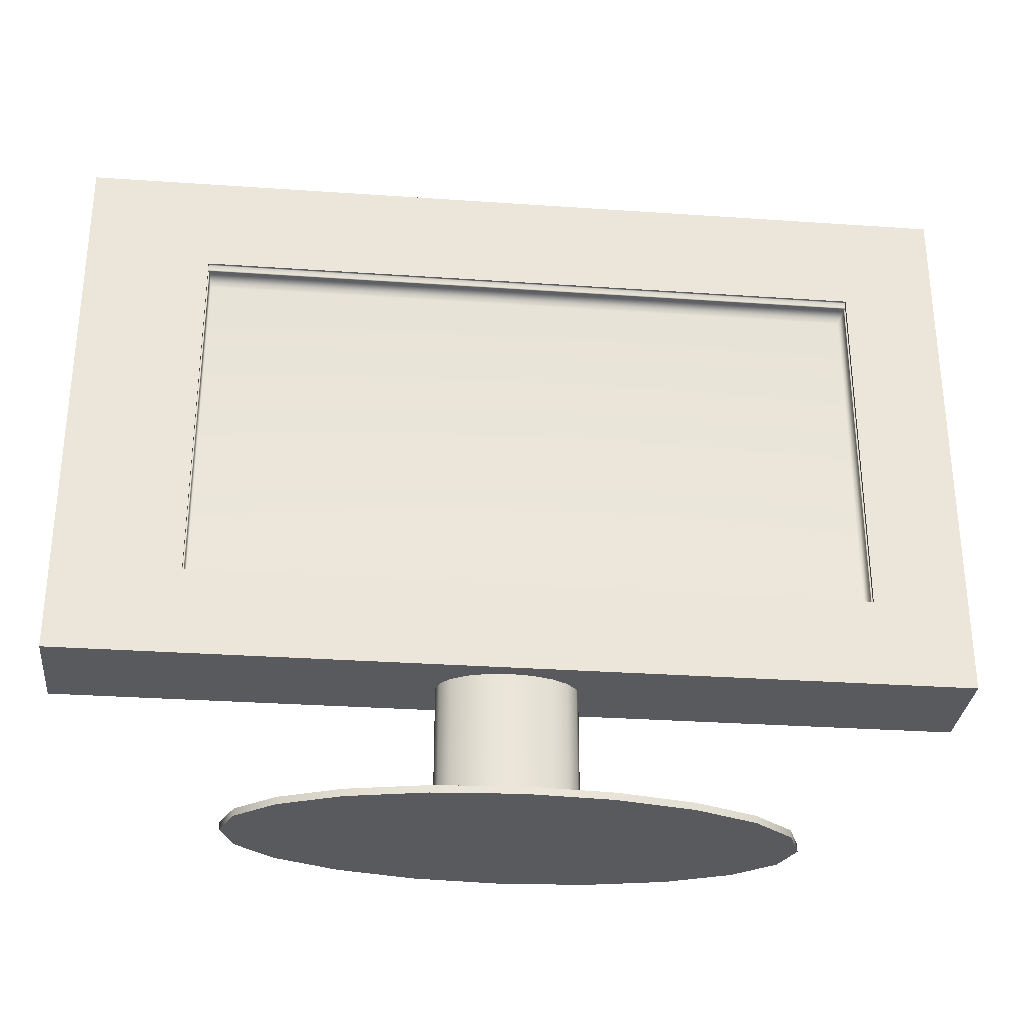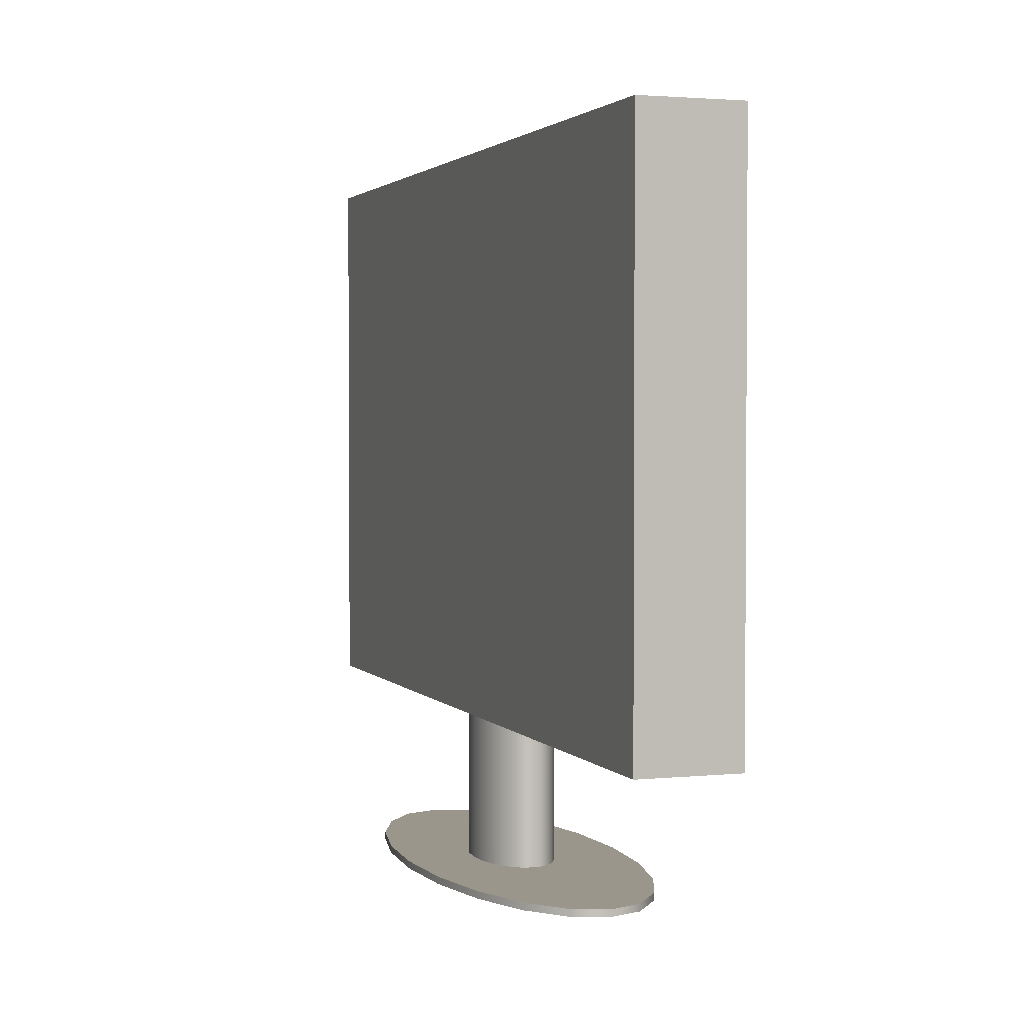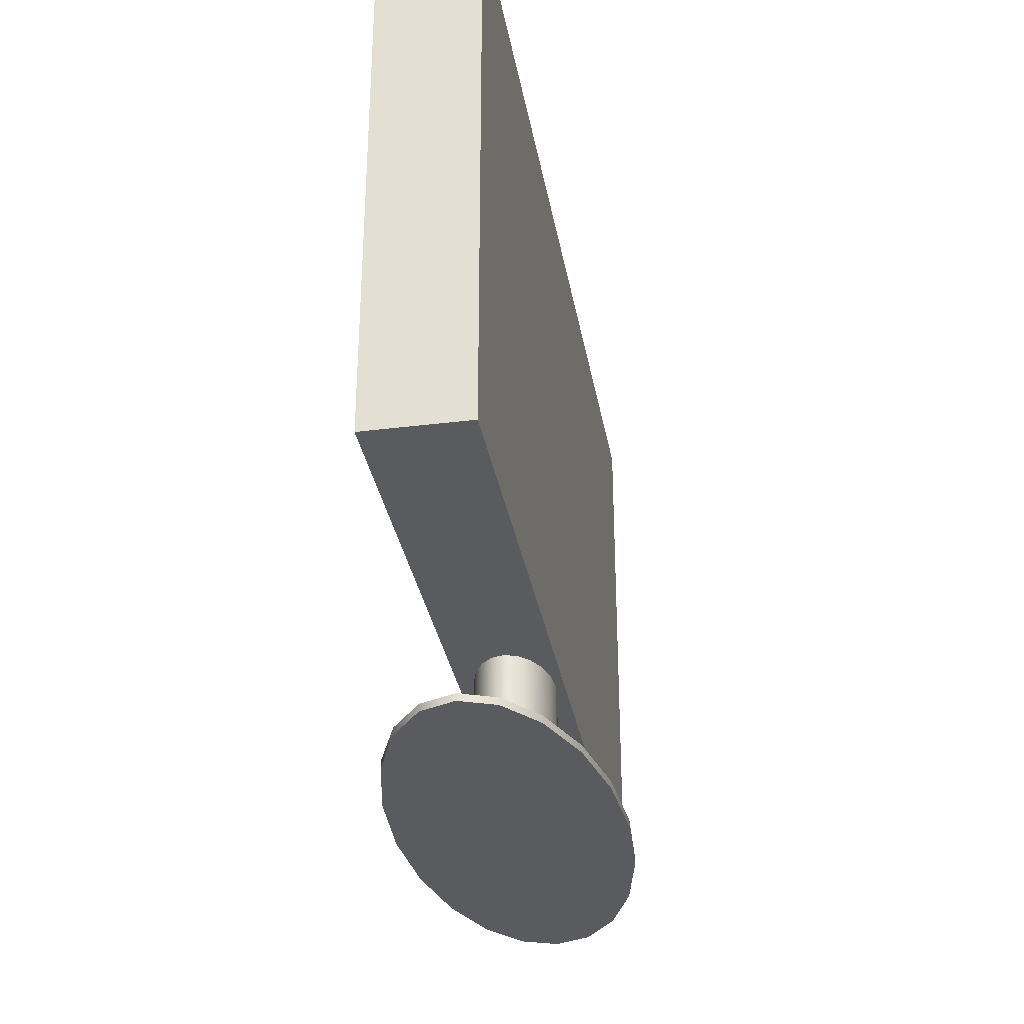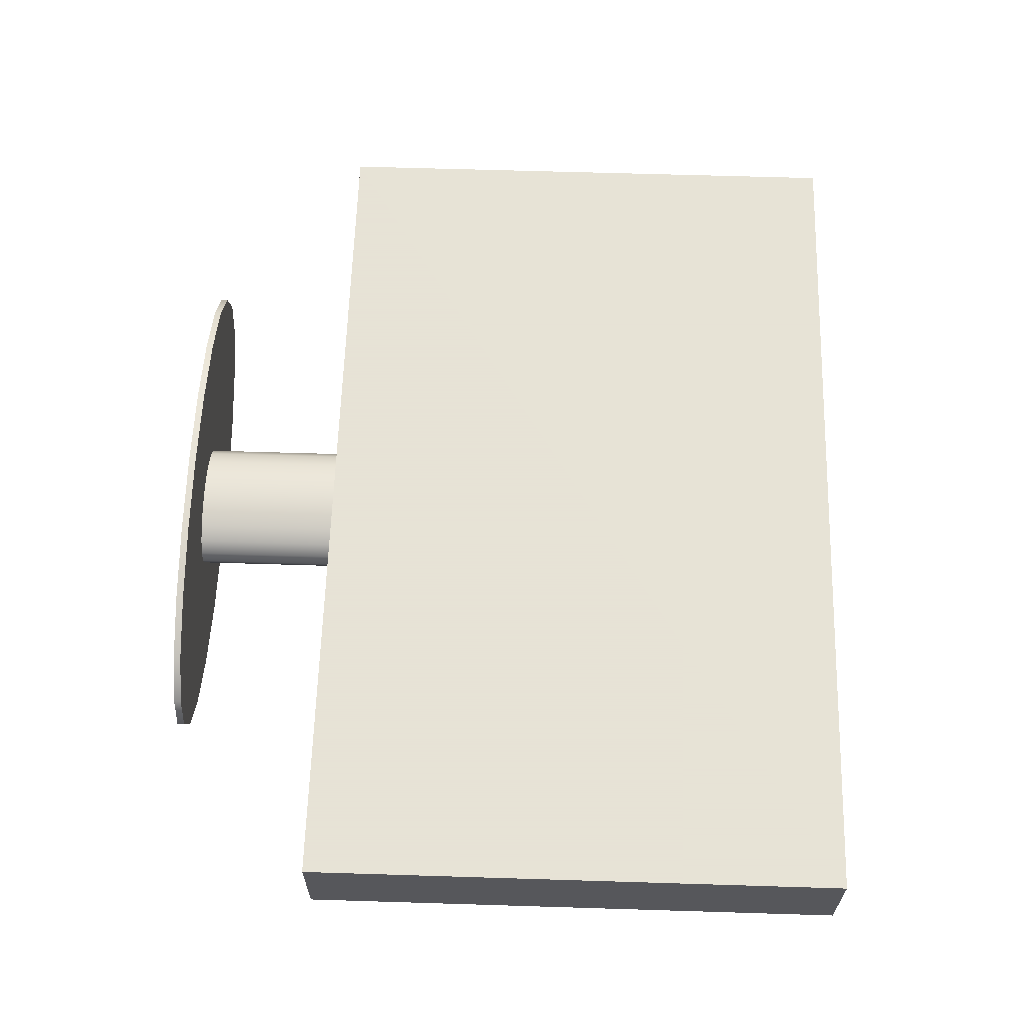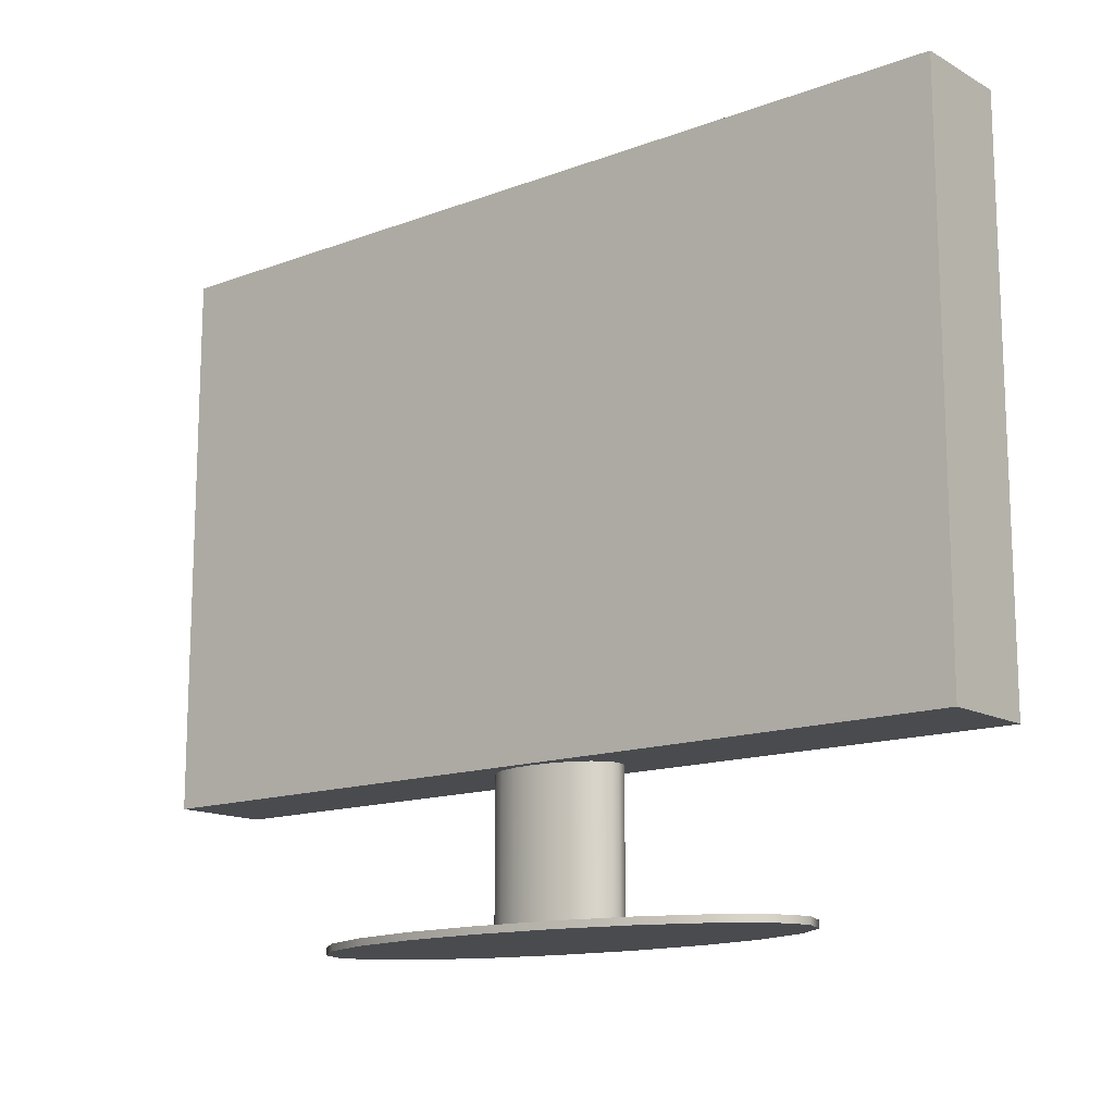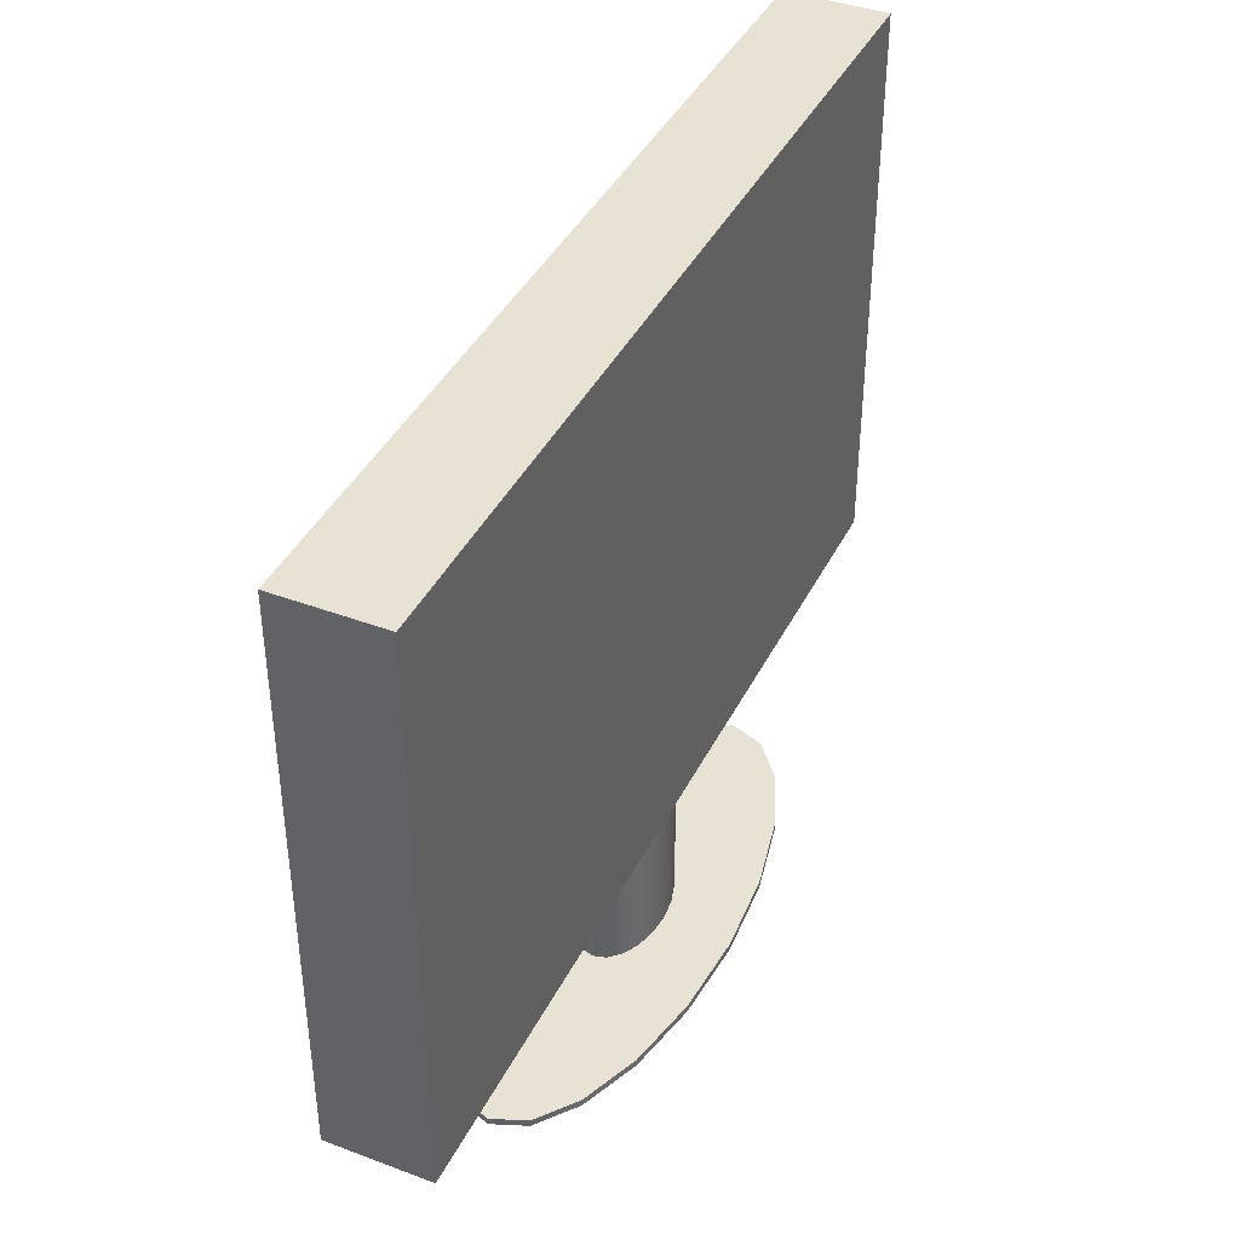
<metadata>
{"format":"obj","ext":"obj","renderer":"f3d","projection":"perspective","resolution":1024,"background":"white","views":[{"elev":-30.7,"azim":174.3,"up":"+Y"},{"elev":2.4,"azim":70.8,"up":"+Y"},{"elev":-32.7,"azim":-80.1,"up":"+Y"},{"elev":62.8,"azim":91.8,"up":"+Z"},{"elev":-14.0,"azim":39.6,"up":"+Y"},{"elev":40.6,"azim":-65.3,"up":"+Y"}]}
</metadata>
<code>
g default
v 1.525 -0.8258 -0.1712
v -1.525 -0.8258 -0.1712
v 1.098 -0.5195 -0.1712
v -1.201 -0.5195 -0.1712
v 1.098 0.7193 -0.1712
v -1.201 0.7193 -0.1712
v 1.525 1.075 -0.1712
v -1.525 1.075 -0.1712
v 1.525 1.075 0.1712
v -1.525 1.075 0.1712
v 1.525 -0.8258 0.1712
v -1.525 -0.8258 0.1712
v -1.201 0.7169 -0.1633
v -1.201 0.71 -0.1615
v -1.201 0.6997 -0.1602
v -1.201 0.7193 -0.1655
v 1.098 0.6997 -0.1602
v 1.098 0.71 -0.1615
v 1.098 0.7169 -0.1633
v 1.098 0.7193 -0.1655
v 1.092 -0.5156 -0.1599
v 1.095 -0.5176 -0.1601
v 1.097 -0.519 -0.1605
v 1.098 -0.5195 -0.1609
v 1.088 -0.5133 -0.07262
v -1.2 -0.519 -0.1605
v -1.198 -0.5176 -0.1601
v -1.194 -0.5156 -0.1599
v -1.191 -0.5133 -0.07262
v -1.201 -0.5195 -0.1609
v -1.201 0.6936 -0.16
v -1.191 0.6875 -0.07262
v -1.194 0.6879 -0.1598
v -1.198 0.6888 -0.16
v -1.2 0.6902 -0.1603
v -1.201 0.6919 -0.1606
v 1.098 0.6936 -0.16
v 1.098 0.6919 -0.1606
v 1.097 0.6902 -0.1603
v 1.095 0.6888 -0.16
v 1.092 0.6879 -0.1598
v 1.088 0.6875 -0.07262
v -0.2096 -1.328 0.05024
v -0.1759 -1.328 0.08736
v -0.1234 -1.328 0.1168
v -0.05729 -1.328 0.1357
v 0.01602 -1.328 0.1423
v 0.08933 -1.328 0.1357
v 0.1555 -1.328 0.1168
v 0.208 -1.328 0.08736
v 0.2417 -1.328 0.05024
v 0.2533 -1.328 0.009085
v 0.2417 -1.328 -0.03207
v 0.208 -1.328 -0.06919
v 0.1555 -1.328 -0.09865
v 0.08933 -1.328 -0.1176
v 0.01602 -1.328 -0.1241
v -0.05729 -1.328 -0.1176
v -0.1234 -1.328 -0.09865
v -0.1759 -1.328 -0.06919
v -0.2096 -1.328 -0.03207
v -0.2212 -1.328 0.009085
v -0.2096 -0.7914 0.05024
v -0.1759 -0.7914 0.08736
v -0.1234 -0.7914 0.1168
v -0.05729 -0.7914 0.1357
v 0.01602 -0.7914 0.1423
v 0.08933 -0.7914 0.1357
v 0.1555 -0.7914 0.1168
v 0.208 -0.7914 0.08736
v 0.2417 -0.7914 0.05024
v 0.2533 -0.7914 0.009085
v 0.2417 -0.7914 -0.03207
v 0.208 -0.7914 -0.06919
v 0.1555 -0.7914 -0.09865
v 0.08933 -0.7914 -0.1176
v 0.01602 -0.7914 -0.1241
v -0.05729 -0.7914 -0.1176
v -0.1234 -0.7914 -0.09865
v -0.1759 -0.7914 -0.06919
v -0.2096 -0.7914 -0.03207
v -0.2212 -0.7914 0.009085
v 0.01602 -1.328 0.009085
v 0.01602 -0.7914 0.009085
v -0.8764 -1.354 0.1147
v -0.7453 -1.354 0.2189
v -0.541 -1.354 0.3016
v -0.2835 -1.354 0.3547
v 0.001835 -1.354 0.373
v 0.2872 -1.354 0.3547
v 0.5446 -1.354 0.3016
v 0.7489 -1.354 0.2189
v 0.8801 -1.354 0.1147
v 0.9253 -1.354 -0.000803
v 0.8801 -1.354 -0.1163
v 0.7489 -1.354 -0.2205
v 0.5446 -1.354 -0.3032
v 0.2872 -1.354 -0.3563
v 0.001835 -1.354 -0.3746
v -0.2835 -1.354 -0.3563
v -0.541 -1.354 -0.3032
v -0.7453 -1.354 -0.2205
v -0.8764 -1.354 -0.1163
v -0.9216 -1.354 -0.000803
v -0.8764 -1.33 0.1147
v -0.7453 -1.33 0.2189
v -0.541 -1.33 0.3016
v -0.2835 -1.33 0.3547
v 0.001835 -1.33 0.373
v 0.2872 -1.33 0.3547
v 0.5446 -1.33 0.3016
v 0.7489 -1.33 0.2189
v 0.8801 -1.33 0.1147
v 0.9253 -1.33 -0.000803
v 0.8801 -1.33 -0.1163
v 0.7489 -1.33 -0.2205
v 0.5446 -1.33 -0.3032
v 0.2872 -1.33 -0.3563
v 0.001835 -1.33 -0.3746
v -0.2835 -1.33 -0.3563
v -0.541 -1.33 -0.3032
v -0.7453 -1.33 -0.2205
v -0.8764 -1.33 -0.1163
v -0.9216 -1.33 -0.000803
v 0.001835 -1.354 -0.000803
v 0.001835 -1.33 -0.000803
g pCube2
f 2 8 4
f 4 8 6
f 2 4 1
f 4 3 1
f 1 3 7
f 3 5 7
f 7 5 8
f 5 6 8
f 9 7 10
f 10 7 8
f 10 12 9
f 9 12 11
f 11 12 1
f 1 12 2
f 10 8 12
f 12 8 2
f 1 7 11
f 11 7 9
f 6 5 16
f 16 5 20
f 15 14 17
f 17 14 18
f 14 13 18
f 18 13 19
f 13 16 19
f 19 16 20
f 36 16 31
f 31 16 15
f 15 16 14
f 13 14 16
f 15 17 31
f 17 37 31
f 31 37 32
f 32 37 42
f 38 37 20
f 37 17 20
f 17 18 20
f 18 19 20
f 23 39 24
f 24 39 38
f 23 22 39
f 39 22 40
f 22 21 40
f 40 21 41
f 21 25 41
f 41 25 42
f 25 21 29
f 29 21 28
f 21 22 28
f 28 22 27
f 22 23 27
f 27 23 26
f 23 24 26
f 26 24 30
f 28 33 29
f 29 33 32
f 27 34 28
f 28 34 33
f 27 26 34
f 34 26 35
f 26 30 35
f 35 30 36
f 25 29 42
f 42 29 32
f 3 4 24
f 24 4 30
f 4 6 30
f 6 16 30
f 16 36 30
f 5 3 20
f 20 3 38
f 3 24 38
f 31 32 33
f 31 33 34
f 31 34 35
f 31 35 36
f 37 38 39
f 37 39 40
f 37 40 41
f 37 41 42
f 43 44 63
f 63 44 64
f 44 45 64
f 64 45 65
f 45 46 65
f 65 46 66
f 46 47 66
f 66 47 67
f 47 48 67
f 67 48 68
f 48 49 68
f 68 49 69
f 49 50 69
f 69 50 70
f 50 51 70
f 70 51 71
f 51 52 71
f 71 52 72
f 52 53 72
f 72 53 73
f 53 54 73
f 73 54 74
f 54 55 74
f 74 55 75
f 55 56 75
f 75 56 76
f 56 57 76
f 76 57 77
f 57 58 77
f 77 58 78
f 58 59 78
f 78 59 79
f 59 60 79
f 79 60 80
f 60 61 80
f 80 61 81
f 61 62 81
f 81 62 82
f 62 43 82
f 82 43 63
f 44 43 83
f 45 44 83
f 46 45 83
f 47 46 83
f 48 47 83
f 49 48 83
f 50 49 83
f 51 50 83
f 52 51 83
f 53 52 83
f 54 53 83
f 55 54 83
f 56 55 83
f 57 56 83
f 58 57 83
f 59 58 83
f 60 59 83
f 61 60 83
f 62 61 83
f 43 62 83
f 63 64 84
f 64 65 84
f 65 66 84
f 66 67 84
f 67 68 84
f 68 69 84
f 69 70 84
f 70 71 84
f 71 72 84
f 72 73 84
f 73 74 84
f 74 75 84
f 75 76 84
f 76 77 84
f 77 78 84
f 78 79 84
f 79 80 84
f 80 81 84
f 81 82 84
f 82 63 84
f 85 86 105
f 105 86 106
f 86 87 106
f 106 87 107
f 87 88 107
f 107 88 108
f 88 89 108
f 108 89 109
f 89 90 109
f 109 90 110
f 90 91 110
f 110 91 111
f 91 92 111
f 111 92 112
f 92 93 112
f 112 93 113
f 93 94 113
f 113 94 114
f 94 95 114
f 114 95 115
f 95 96 115
f 115 96 116
f 96 97 116
f 116 97 117
f 97 98 117
f 117 98 118
f 98 99 118
f 118 99 119
f 99 100 119
f 119 100 120
f 100 101 120
f 120 101 121
f 101 102 121
f 121 102 122
f 102 103 122
f 122 103 123
f 103 104 123
f 123 104 124
f 104 85 124
f 124 85 105
f 86 85 125
f 87 86 125
f 88 87 125
f 89 88 125
f 90 89 125
f 91 90 125
f 92 91 125
f 93 92 125
f 94 93 125
f 95 94 125
f 96 95 125
f 97 96 125
f 98 97 125
f 99 98 125
f 100 99 125
f 101 100 125
f 102 101 125
f 103 102 125
f 104 103 125
f 85 104 125
f 105 106 126
f 106 107 126
f 107 108 126
f 108 109 126
f 109 110 126
f 110 111 126
f 111 112 126
f 112 113 126
f 113 114 126
f 114 115 126
f 115 116 126
f 116 117 126
f 117 118 126
f 118 119 126
f 119 120 126
f 120 121 126
f 121 122 126
f 122 123 126
f 123 124 126
f 124 105 126

</code>
